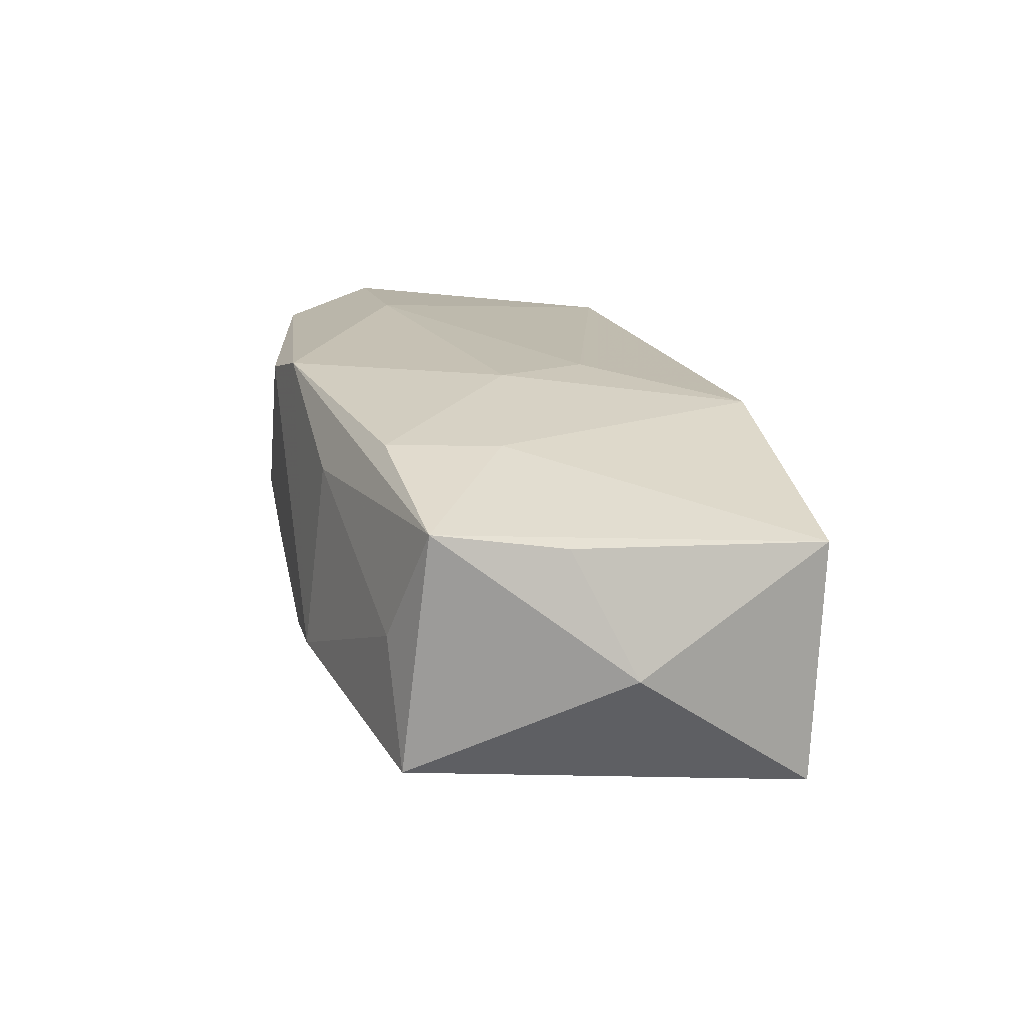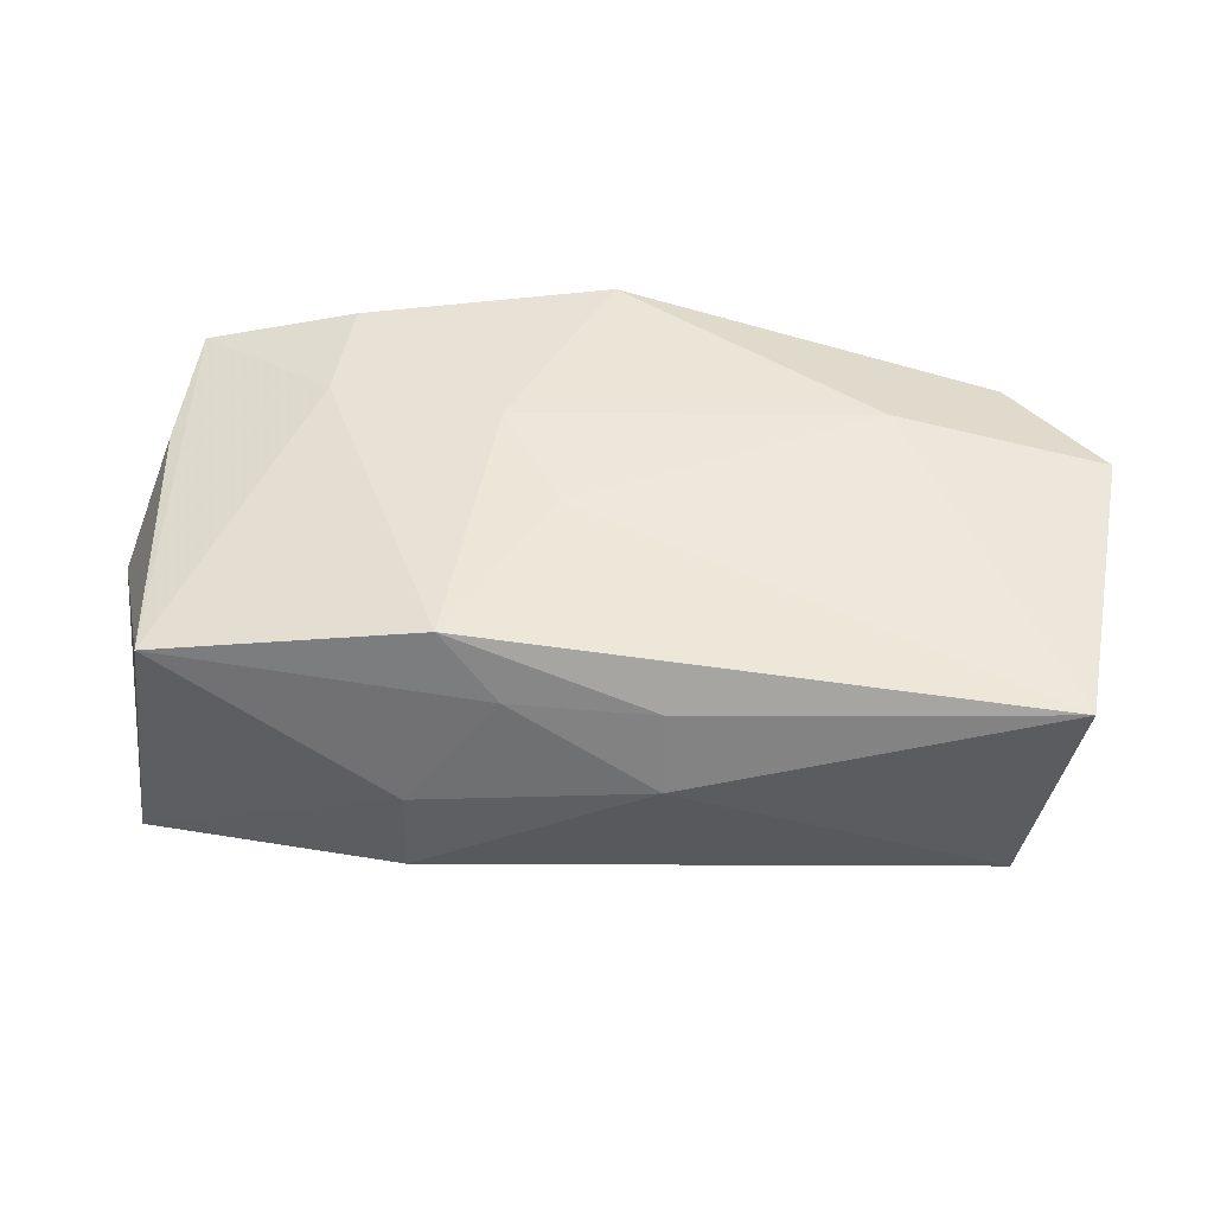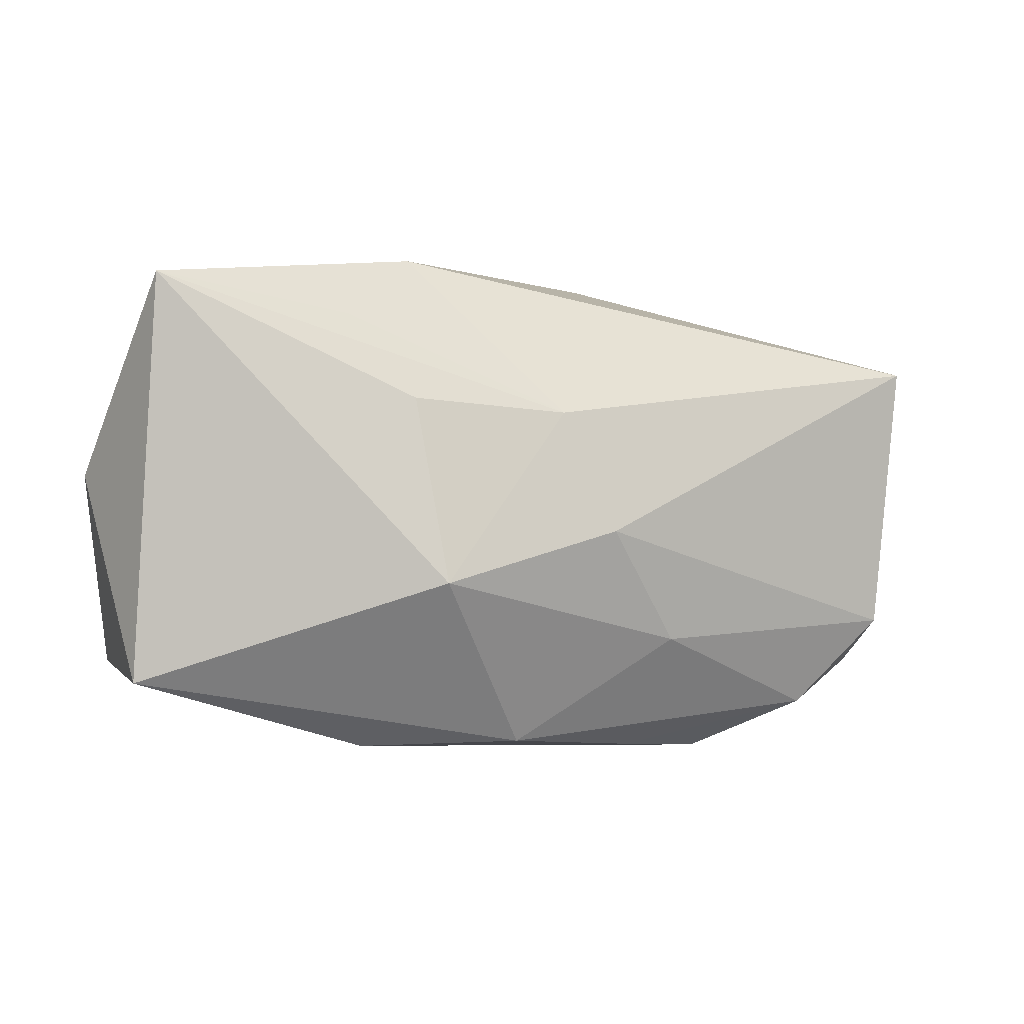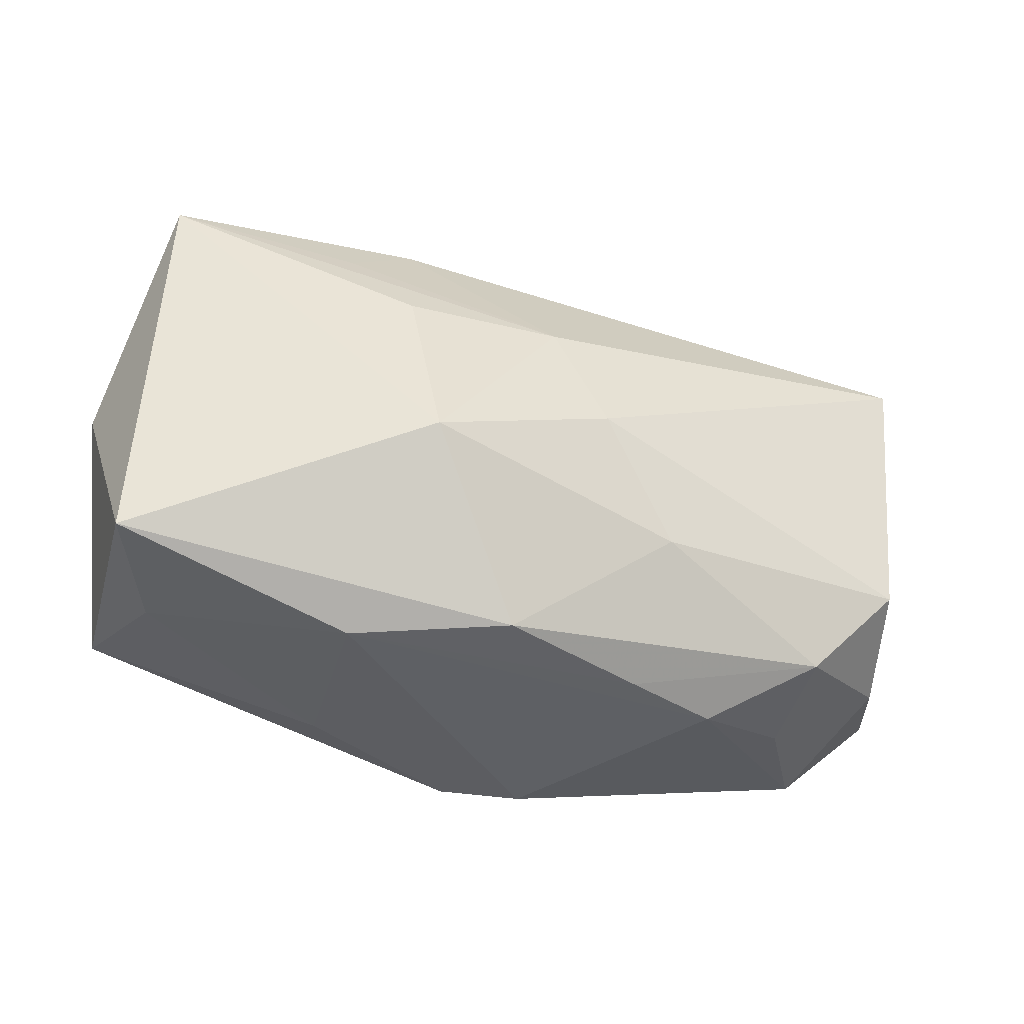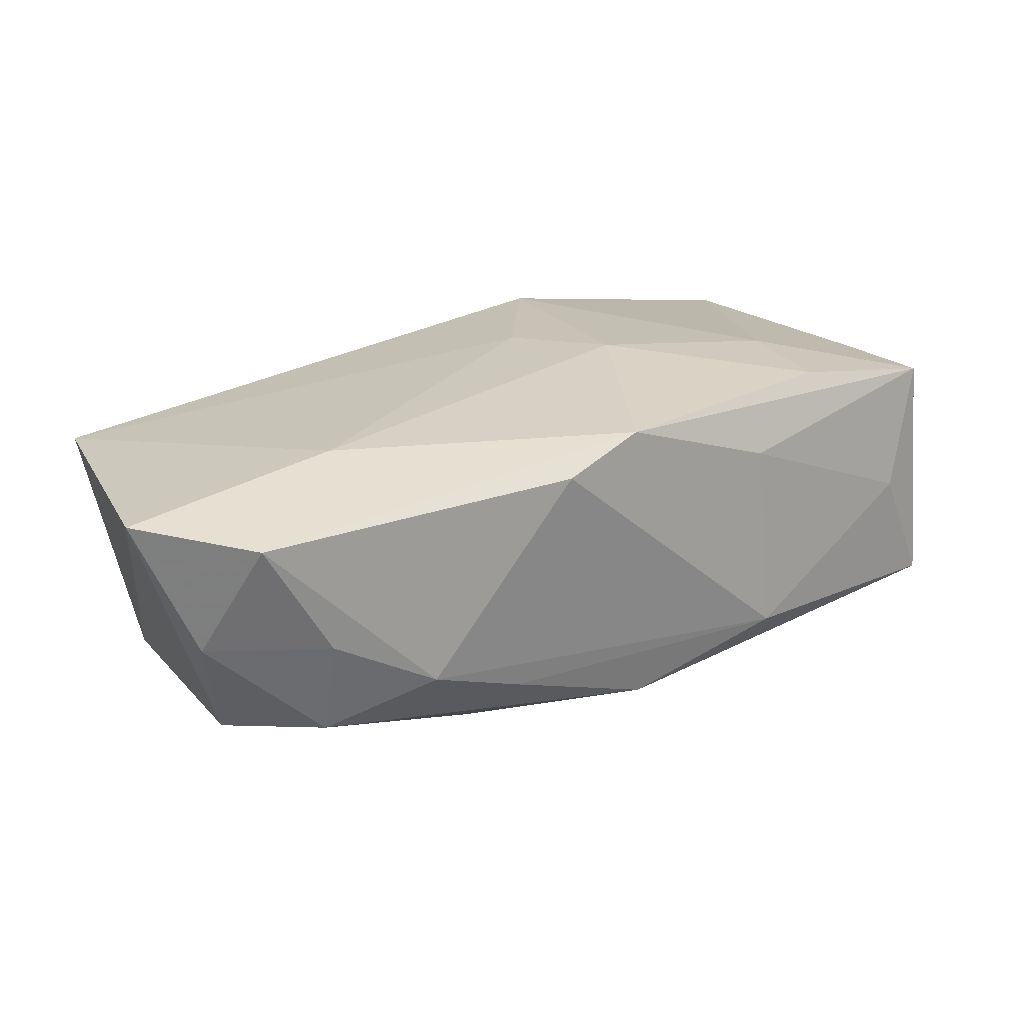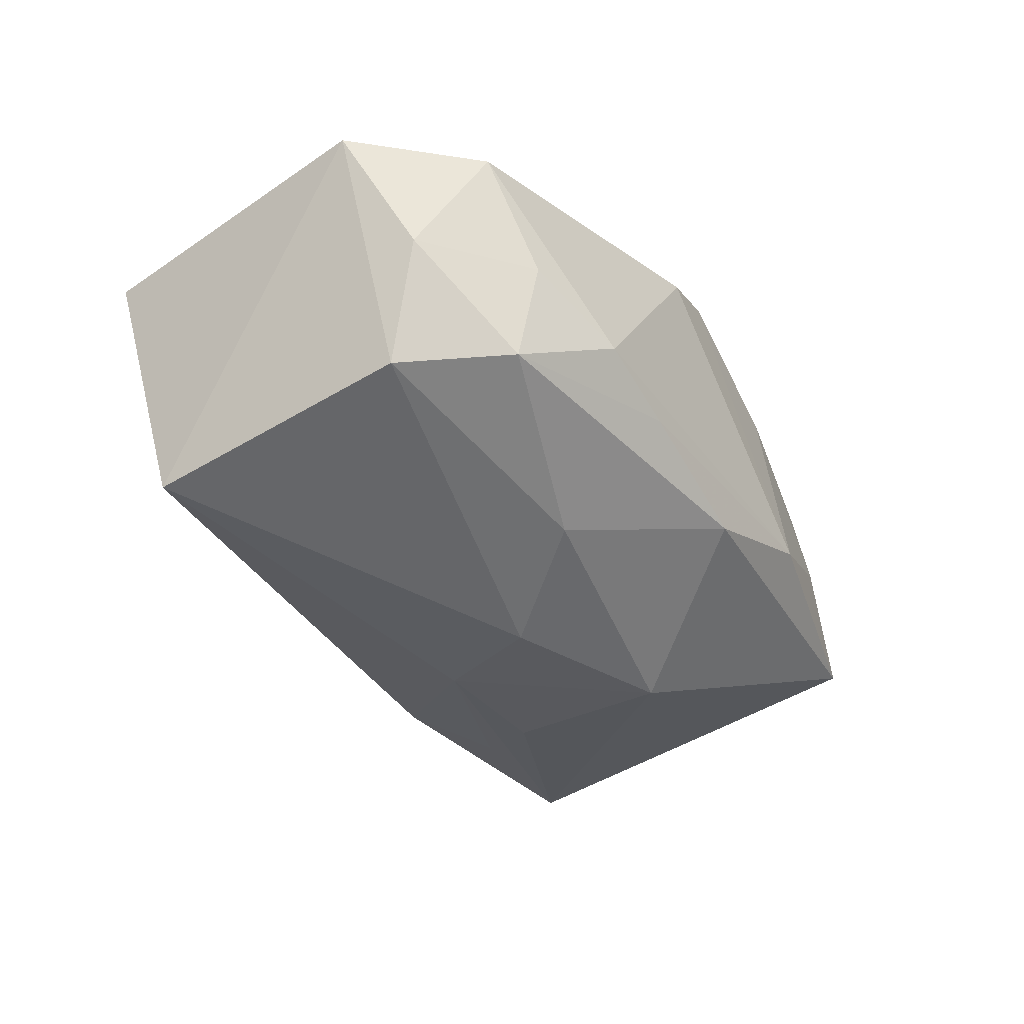
<metadata>
{"format":"obj","ext":"obj","renderer":"f3d","projection":"perspective","resolution":1024,"background":"white","views":[{"elev":22.9,"azim":78.2,"up":"+Z"},{"elev":41.3,"azim":-172.9,"up":"+Z"},{"elev":-6.1,"azim":161.1,"up":"+Y"},{"elev":-43.1,"azim":163.5,"up":"+Y"},{"elev":28.1,"azim":-25.4,"up":"+Z"},{"elev":-35.2,"azim":-56.9,"up":"+Z"}]}
</metadata>
<code>
v 0.01118 -0.00843 -0.01938
v -0.006431 -0.02318 0.01516
v 0.0015 -0.02269 -0.01005
v 0.01273 0.02392 -0.002806
v 0.03427 0.02156 0.009212
v 0.01959 0.01683 -0.01447
v 0.01565 -0.02318 -0.005298
v -0.02004 -0.02318 -0.002566
v -0.03439 -0.01861 0.01191
v -0.008547 0.02233 0.007768
v -0.02892 -0.02054 0.001713
v -0.01166 -0.02306 -0.00551
v 0.001754 0.006722 0.01602
v 0.0131 0.02285 -0.01174
v -0.04199 0.01863 0.008276
v 0.02374 -0.005753 0.01646
v -0.008634 0.02391 0.0006748
v -0.02439 -0.009075 0.01549
v -0.03713 -0.01053 -0.01042
v -0.01263 -0.01296 -0.01477
v 0.00968 0.02136 0.01374
v 0.03768 -0.01742 -0.007569
v -0.0003495 0.007933 -0.01836
v 0.04148 0.002544 0.001002
v -0.03803 0.01423 -0.01449
v 0.004461 0.0227 0.007916
v -0.0295 -0.01874 -0.007852
v 0.01509 -0.0209 0.01211
v 0.03324 -0.01785 0.003438
v 0.03716 0.01986 -0.01311
v 0.0007649 -0.02194 0.0178
v 0.03723 -0.01463 0.01433
v 0.03757 -0.002739 0.01214
v -0.005105 -0.003182 -0.01938
v 0.007989 -0.002495 0.01761
v -0.03934 -0.01414 0.0005114
v -0.04389 -0.008994 0.0119
v 0.02333 -0.01619 0.01716
v 0.01388 0.008707 -0.0176
f 14 25 17
f 14 23 25
f 15 25 37
f 17 25 15
f 15 10 17
f 2 31 9
f 37 25 19
f 19 20 27
f 18 31 35
f 35 13 18
f 37 9 18
f 18 9 31
f 18 15 37
f 13 15 18
f 7 31 2
f 39 30 1
f 1 23 39
f 39 23 30
f 34 23 1
f 25 23 34
f 1 20 34
f 34 19 25
f 20 19 34
f 30 23 6
f 6 14 30
f 23 14 6
f 10 15 21
f 21 15 13
f 21 13 35
f 4 14 17
f 30 14 4
f 4 5 30
f 27 12 8
f 2 9 8
f 8 7 2
f 12 7 8
f 36 19 27
f 36 9 37
f 37 19 36
f 3 7 12
f 3 20 1
f 3 12 27
f 27 20 3
f 26 21 5
f 26 4 17
f 5 4 26
f 17 10 26
f 10 21 26
f 16 21 35
f 5 21 16
f 32 33 5
f 5 16 32
f 30 5 24
f 5 33 24
f 33 32 24
f 27 8 11
f 11 8 9
f 11 36 27
f 9 36 11
f 31 7 28
f 28 32 31
f 31 32 38
f 38 32 16
f 35 31 38
f 38 16 35
f 22 24 32
f 22 3 1
f 7 3 22
f 1 30 22
f 30 24 22
f 29 28 7
f 32 28 29
f 7 22 29
f 29 22 32

</code>
